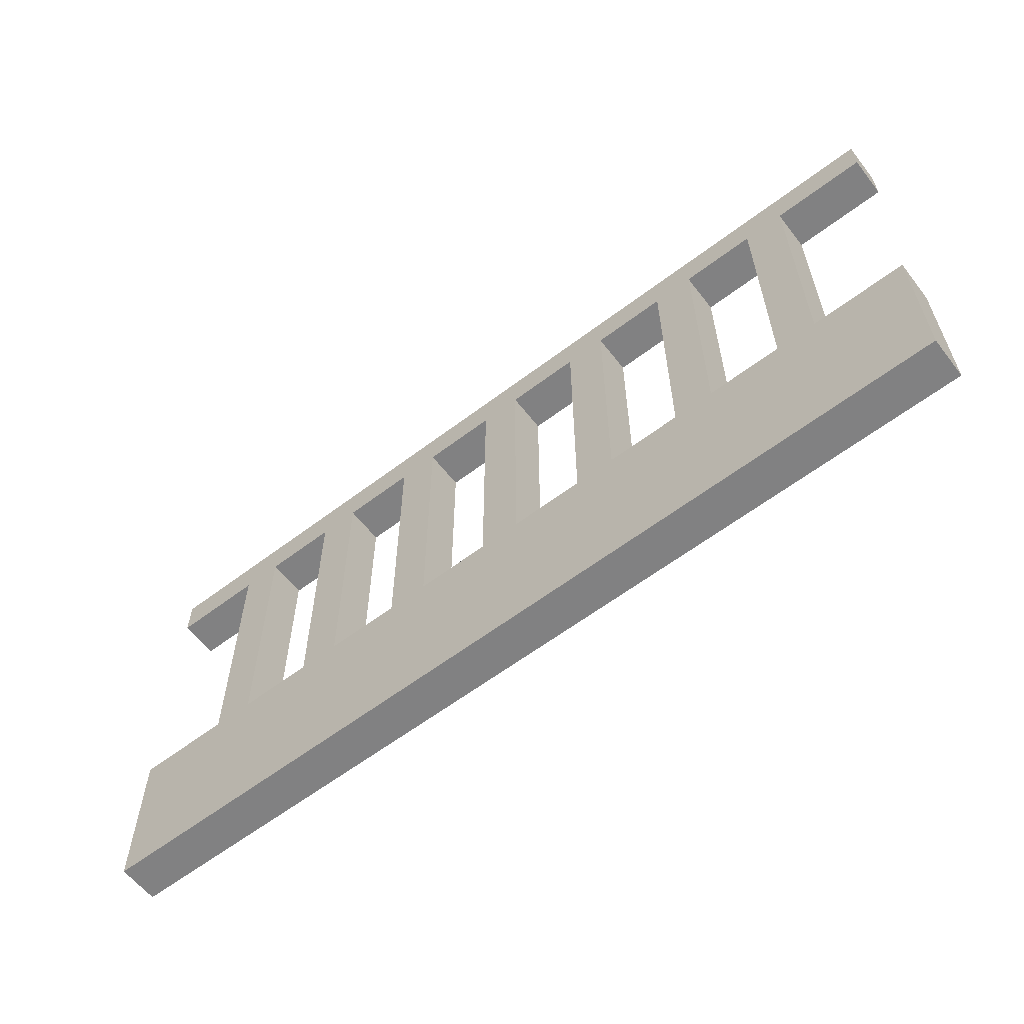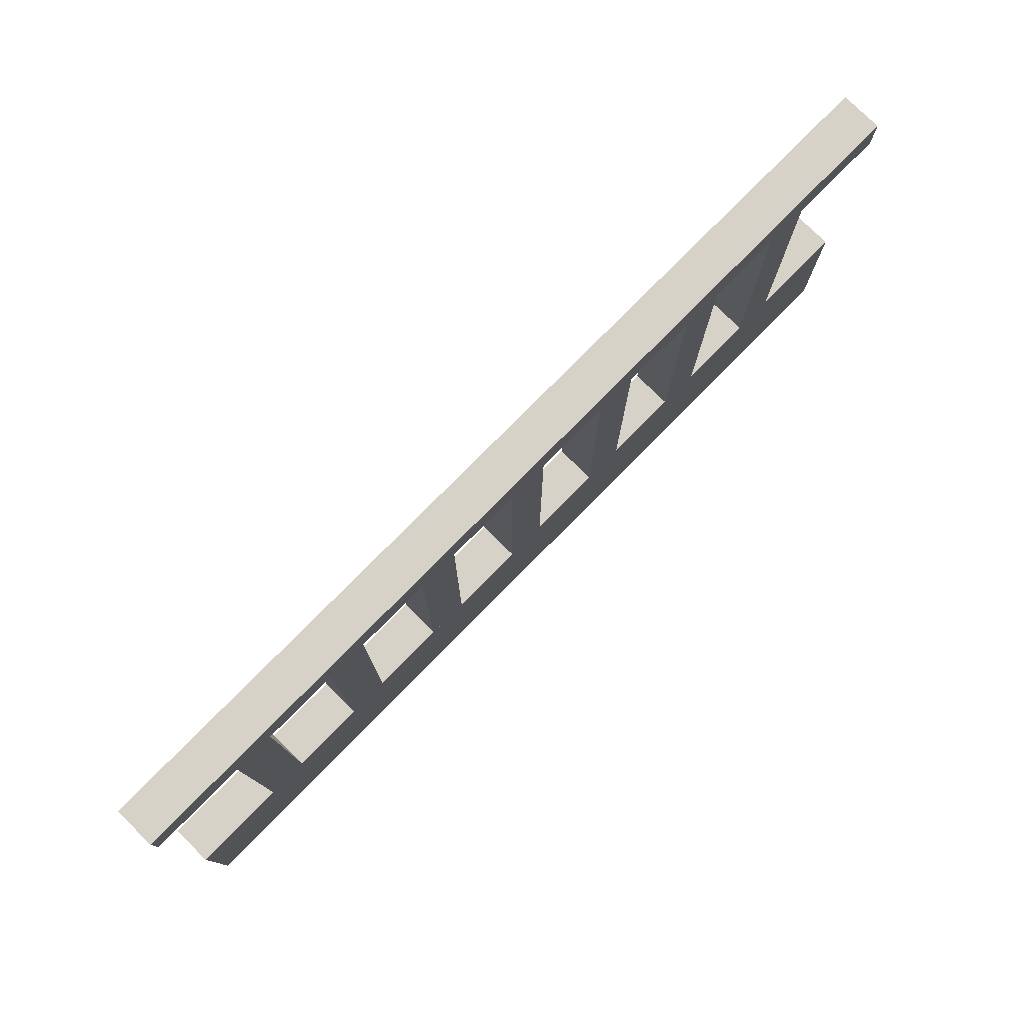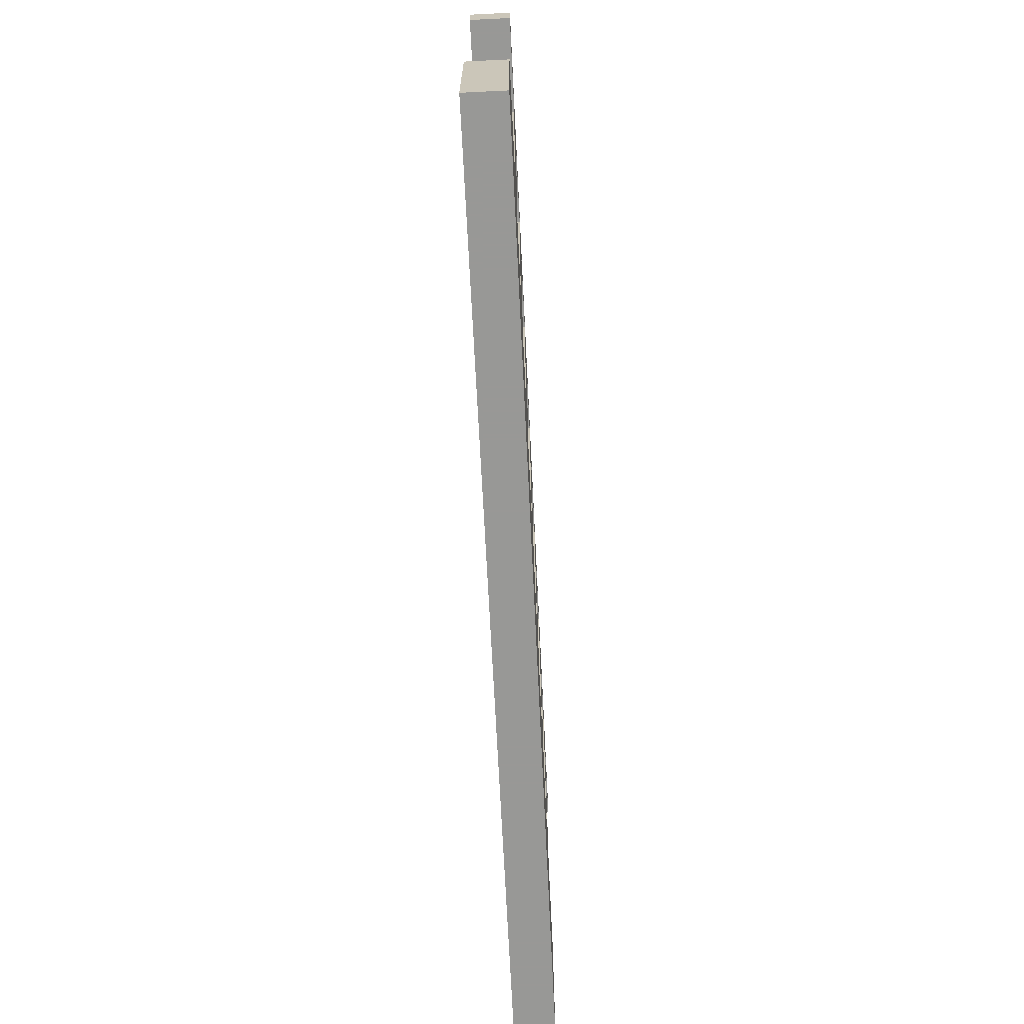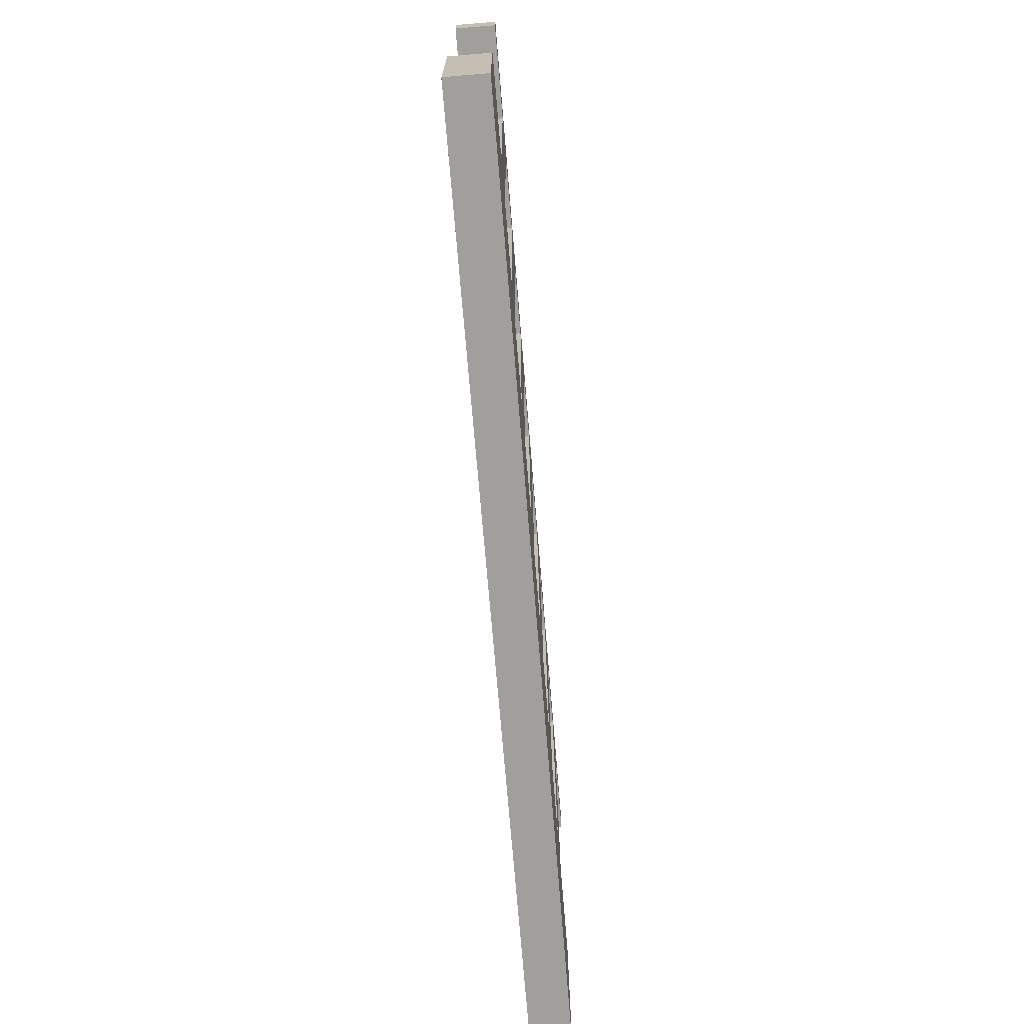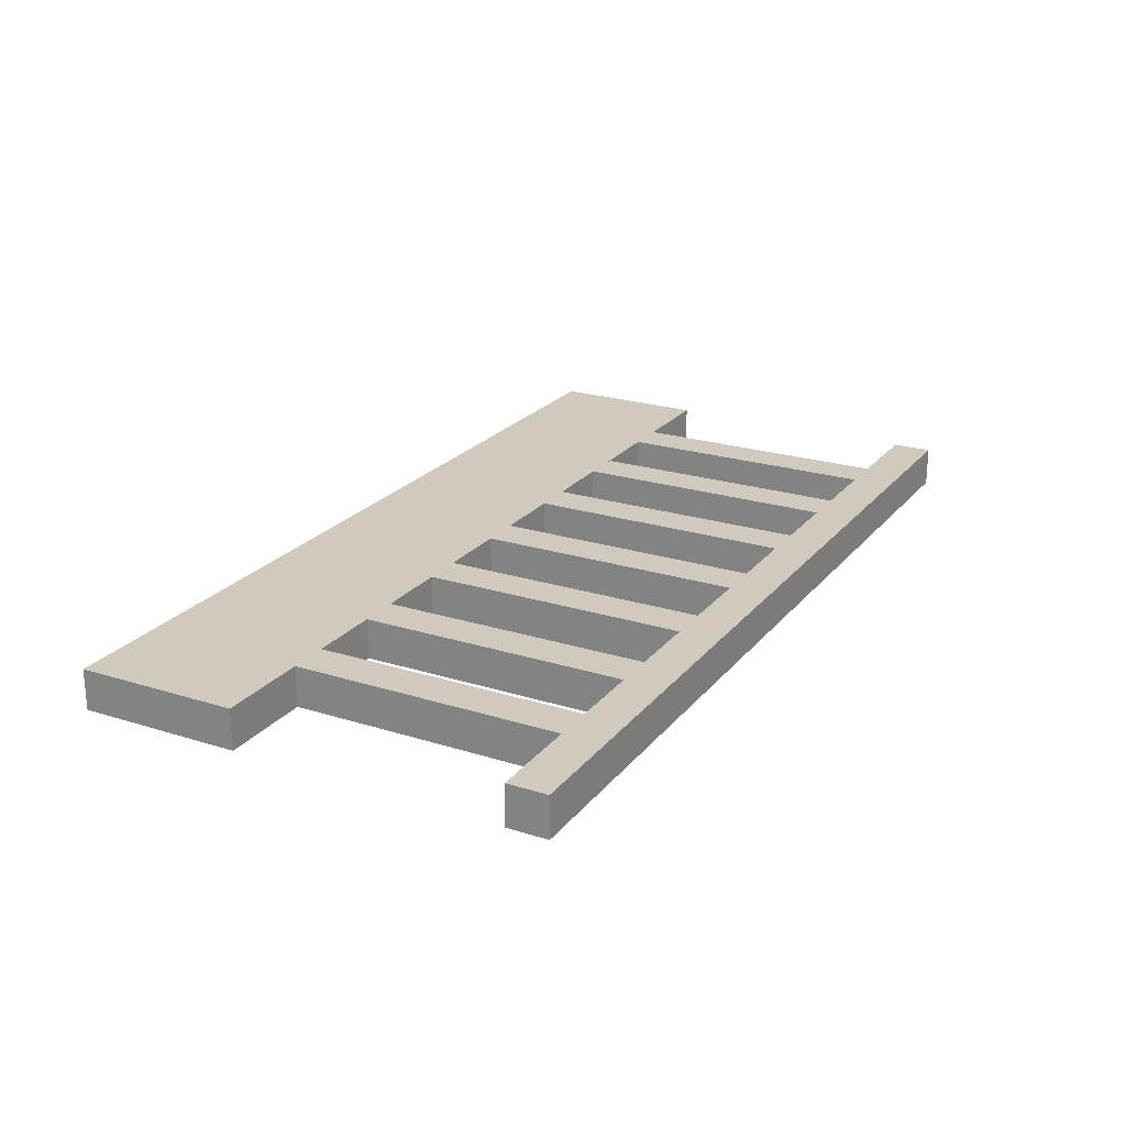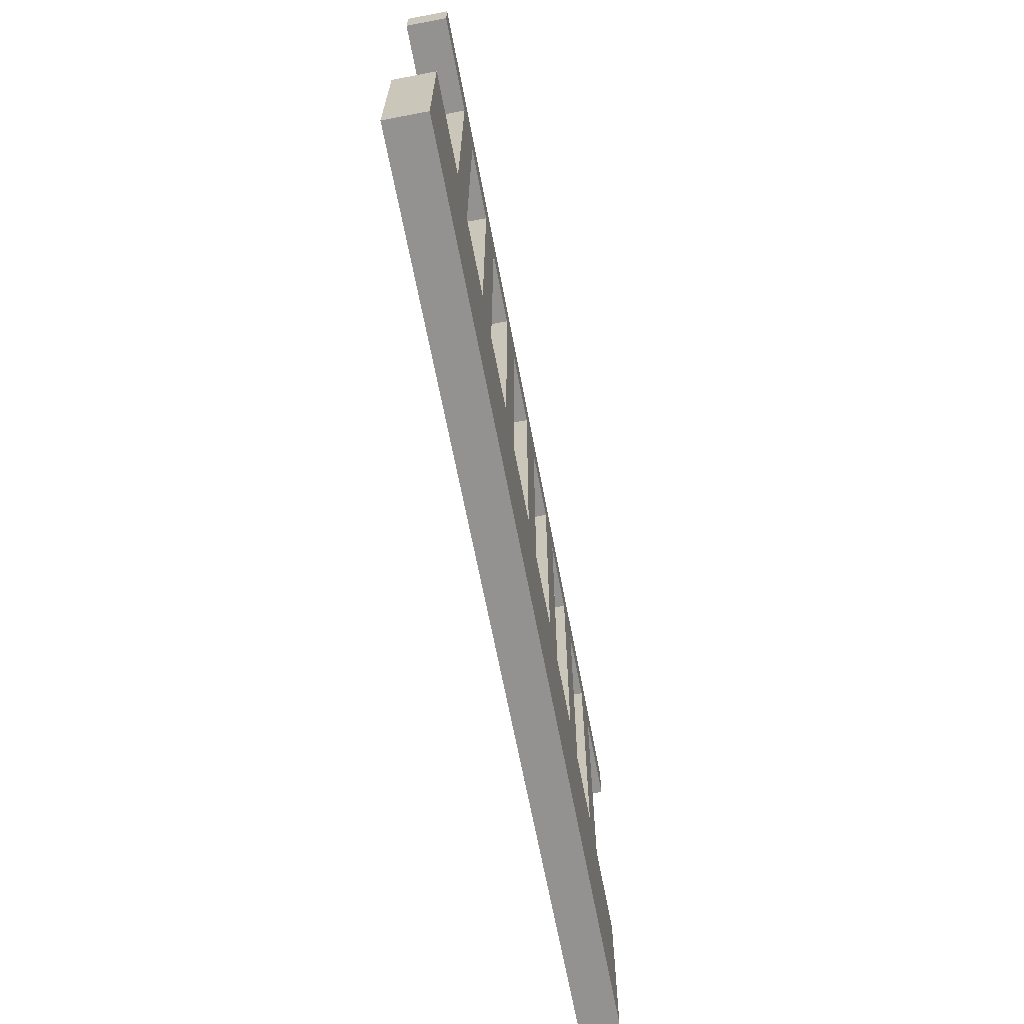
<metadata>
{"format":"obj","ext":"obj","renderer":"f3d","projection":"perspective","resolution":1024,"background":"white","views":[{"elev":-60.4,"azim":-142.2,"up":"+Y"},{"elev":77.8,"azim":-45.4,"up":"+Y"},{"elev":-68.5,"azim":-87.2,"up":"+Y"},{"elev":-71.2,"azim":94.7,"up":"+Y"},{"elev":22.8,"azim":118.4,"up":"+Z"},{"elev":-66.4,"azim":100.8,"up":"+Y"}]}
</metadata>
<code>
v -0.04189 0.2801 0.5777
v -0.0183 0.1228 0.5777
v -0.04189 0.1228 0.5777
v -0.0183 0.2801 0.5777
v 0.2373 0.1228 0.5777
v -0.04189 0.1228 0.6013
v -0.2975 0.3037 0.5777
v -0.0183 0.2801 0.6013
v -0.08515 0.1228 0.5777
v 0.02496 0.1228 0.5777
v -0.04189 0.2801 0.6013
v -0.08515 0.2801 0.5777
v 0.02496 0.2801 0.5777
v -0.0183 0.1228 0.6013
v -0.1087 0.1228 0.5777
v 0.02496 0.1228 0.6013
v 0.04856 0.1228 0.5777
v -0.08515 0.2801 0.6013
v -0.08515 0.1228 0.6013
v -0.1087 0.2801 0.5777
v 0.04856 0.2801 0.5777
v 0.02496 0.2801 0.6013
v -0.152 0.1228 0.5777
v 0.09182 0.1228 0.5777
v 0.2373 0.3037 0.6013
v -0.2975 0.1228 0.6013
v -0.152 0.2801 0.5777
v 0.09182 0.2801 0.5777
v -0.1756 0.1228 0.5777
v -0.1087 0.1228 0.6013
v 0.09182 0.1228 0.6013
v 0.1154 0.1228 0.5777
v -0.1087 0.2801 0.6013
v -0.1756 0.2801 0.5777
v -0.152 0.2801 0.6013
v 0.1154 0.2801 0.5777
v 0.04856 0.2801 0.6013
v 0.04856 0.1228 0.6013
v -0.2189 0.1228 0.5777
v -0.152 0.1228 0.6013
v 0.1587 0.1228 0.5777
v -0.2189 0.2801 0.5777
v 0.1587 0.2801 0.5777
v 0.09182 0.2801 0.6013
v -0.2425 0.1228 0.5777
v -0.1756 0.1228 0.6013
v 0.1587 0.1228 0.6013
v 0.1823 0.1228 0.5777
v -0.1756 0.2801 0.6013
v -0.2425 0.2801 0.5777
v -0.2189 0.2801 0.6013
v 0.1823 0.2801 0.5777
v 0.1154 0.2801 0.6013
v 0.1154 0.1228 0.6013
v -0.2975 0.1228 0.5777
v -0.2189 0.1228 0.6013
v 0.2373 0.1228 0.6013
v -0.2975 0.2801 0.5777
v 0.2373 0.2801 0.5777
v 0.1587 0.2801 0.6013
v 0.2373 0.02837 0.5777
v -0.2425 0.1228 0.6013
v 0.1823 0.1228 0.6013
v -0.2425 0.2801 0.6013
v -0.2975 0.2801 0.6013
v 0.2373 0.3037 0.5777
v 0.1823 0.2801 0.6013
v -0.2975 0.02837 0.5777
v 0.2373 0.02837 0.6013
v -0.2975 0.3037 0.6013
v 0.2373 0.2801 0.6013
v -0.2975 0.02837 0.6013
f 1 2 3
f 2 1 4
f 3 2 1
f 4 1 2
f 5 3 2
f 2 3 5
f 6 1 3
f 3 1 6
f 1 7 4
f 4 7 1
f 8 2 4
f 4 2 8
f 5 9 3
f 3 9 5
f 5 2 10
f 10 2 5
f 1 6 11
f 11 6 1
f 9 6 3
f 3 6 9
f 12 7 1
f 1 7 12
f 4 7 13
f 13 7 4
f 2 8 14
f 14 8 2
f 13 8 4
f 4 8 13
f 5 15 9
f 9 15 5
f 2 16 10
f 10 16 2
f 5 10 17
f 17 10 5
f 6 8 11
f 11 8 6
f 18 1 11
f 11 1 18
f 6 9 19
f 19 9 6
f 20 7 12
f 12 7 20
f 1 18 12
f 12 18 1
f 13 7 21
f 21 7 13
f 8 6 14
f 14 6 8
f 16 2 14
f 14 2 16
f 8 13 22
f 22 13 8
f 5 23 15
f 15 23 5
f 20 9 15
f 15 9 20
f 16 13 10
f 10 13 16
f 13 17 10
f 10 17 13
f 5 17 24
f 24 17 5
f 8 25 11
f 11 25 8
f 11 25 18
f 18 25 11
f 9 18 19
f 19 18 9
f 26 6 19
f 19 6 26
f 27 7 20
f 20 7 27
f 9 20 12
f 12 20 9
f 18 9 12
f 12 9 18
f 21 7 28
f 28 7 21
f 17 13 21
f 21 13 17
f 26 14 6
f 6 14 26
f 26 16 14
f 14 16 26
f 13 16 22
f 22 16 13
f 22 25 8
f 8 25 22
f 5 29 23
f 23 29 5
f 23 30 15
f 15 30 23
f 30 20 15
f 15 20 30
f 17 31 24
f 24 31 17
f 5 24 32
f 32 24 5
f 18 25 33
f 33 25 18
f 18 30 19
f 19 30 18
f 26 19 30
f 30 19 26
f 34 7 27
f 27 7 34
f 20 35 27
f 27 35 20
f 28 7 36
f 36 7 28
f 28 37 21
f 21 37 28
f 37 17 21
f 21 17 37
f 26 38 16
f 16 38 26
f 16 37 22
f 22 37 16
f 37 25 22
f 22 25 37
f 5 39 29
f 29 39 5
f 34 23 29
f 29 23 34
f 30 23 40
f 40 23 30
f 20 30 33
f 33 30 20
f 31 17 38
f 38 17 31
f 31 28 24
f 24 28 31
f 28 32 24
f 24 32 28
f 5 32 41
f 41 32 5
f 33 25 35
f 35 25 33
f 30 18 33
f 33 18 30
f 26 30 40
f 40 30 26
f 42 7 34
f 34 7 42
f 23 34 27
f 27 34 23
f 35 20 33
f 33 20 35
f 35 23 27
f 27 23 35
f 36 7 43
f 43 7 36
f 32 28 36
f 36 28 32
f 37 28 44
f 44 28 37
f 17 37 38
f 38 37 17
f 26 31 38
f 38 31 26
f 37 16 38
f 38 16 37
f 44 25 37
f 37 25 44
f 5 45 39
f 39 45 5
f 39 46 29
f 29 46 39
f 46 34 29
f 29 34 46
f 23 35 40
f 40 35 23
f 28 31 44
f 44 31 28
f 32 47 41
f 41 47 32
f 5 41 48
f 48 41 5
f 35 25 49
f 49 25 35
f 26 40 46
f 46 40 26
f 50 7 42
f 42 7 50
f 34 51 42
f 42 51 34
f 43 7 52
f 52 7 43
f 43 53 36
f 36 53 43
f 53 32 36
f 36 32 53
f 26 54 31
f 31 54 26
f 53 25 44
f 44 25 53
f 5 55 45
f 45 55 5
f 50 39 45
f 45 39 50
f 46 39 56
f 56 39 46
f 34 46 49
f 49 46 34
f 35 46 40
f 40 46 35
f 31 53 44
f 44 53 31
f 47 32 54
f 54 32 47
f 47 43 41
f 41 43 47
f 43 48 41
f 41 48 43
f 48 57 5
f 5 57 48
f 49 25 51
f 51 25 49
f 46 35 49
f 49 35 46
f 26 46 56
f 56 46 26
f 7 50 58
f 58 50 7
f 39 50 42
f 42 50 39
f 51 34 49
f 49 34 51
f 51 39 42
f 42 39 51
f 52 7 59
f 59 7 52
f 48 43 52
f 52 43 48
f 53 43 60
f 60 43 53
f 32 53 54
f 54 53 32
f 26 47 54
f 54 47 26
f 53 31 54
f 54 31 53
f 60 25 53
f 53 25 60
f 61 55 5
f 5 55 61
f 55 62 45
f 45 62 55
f 62 50 45
f 45 50 62
f 39 51 56
f 56 51 39
f 43 47 60
f 60 47 43
f 57 48 63
f 63 48 57
f 57 61 5
f 5 61 57
f 51 25 64
f 64 25 51
f 26 56 62
f 62 56 26
f 50 65 58
f 58 65 50
f 65 7 58
f 58 7 65
f 59 7 66
f 66 7 59
f 59 67 52
f 52 67 59
f 67 48 52
f 52 48 67
f 26 63 47
f 47 63 26
f 67 25 60
f 60 25 67
f 55 61 68
f 68 61 55
f 62 55 26
f 26 55 62
f 50 62 64
f 64 62 50
f 51 62 56
f 56 62 51
f 47 67 60
f 60 67 47
f 48 67 63
f 63 67 48
f 26 57 63
f 63 57 26
f 61 57 69
f 69 57 61
f 64 25 65
f 65 25 64
f 62 51 64
f 64 51 62
f 65 50 64
f 64 50 65
f 7 65 70
f 70 65 7
f 7 25 66
f 66 25 7
f 25 59 66
f 66 59 25
f 67 59 71
f 71 59 67
f 67 47 63
f 63 47 67
f 25 67 71
f 71 67 25
f 61 72 68
f 68 72 61
f 72 55 68
f 68 55 72
f 55 72 26
f 26 72 55
f 72 57 26
f 26 57 72
f 57 72 69
f 69 72 57
f 72 61 69
f 69 61 72
f 65 25 70
f 70 25 65
f 25 7 70
f 70 7 25
f 59 25 71
f 71 25 59

</code>
